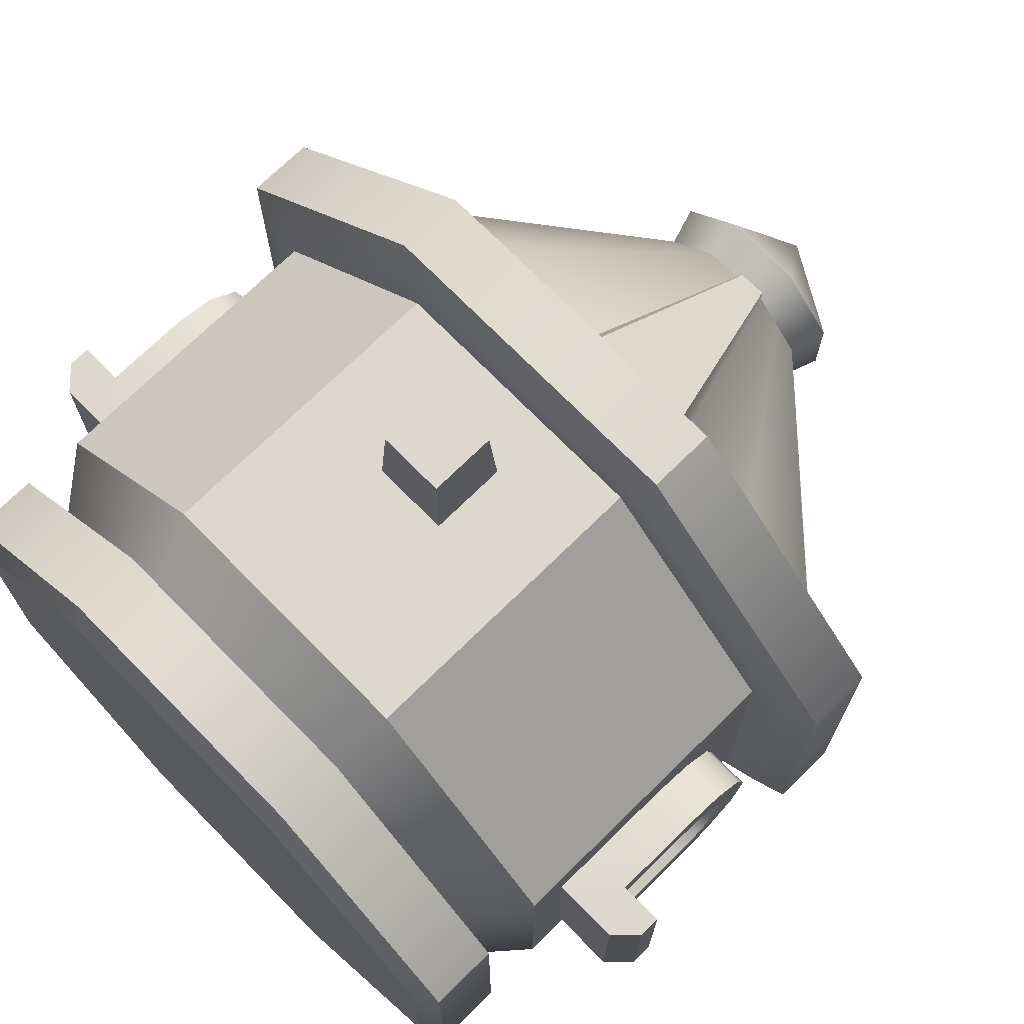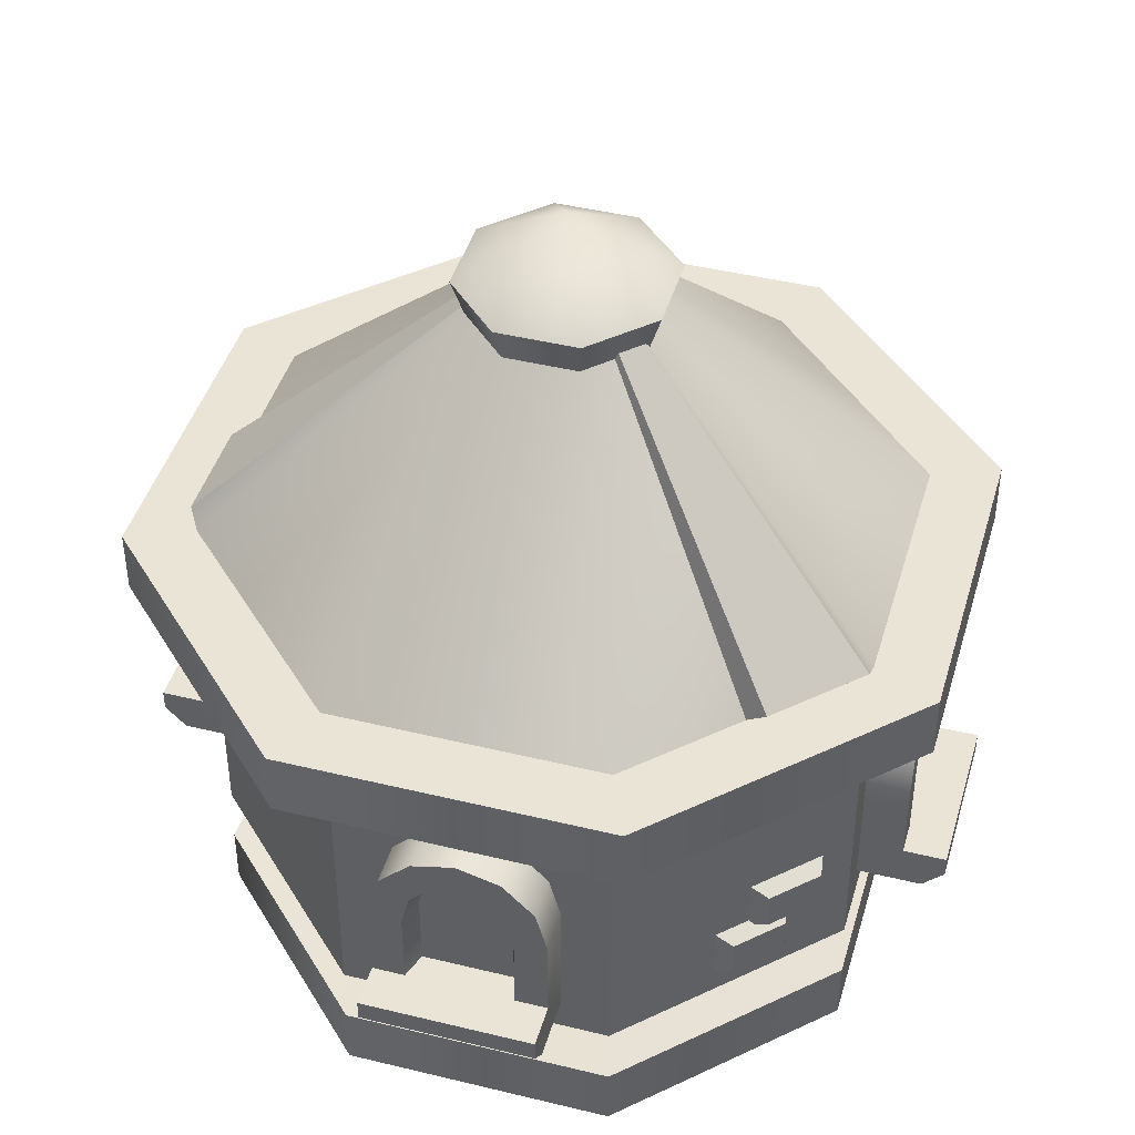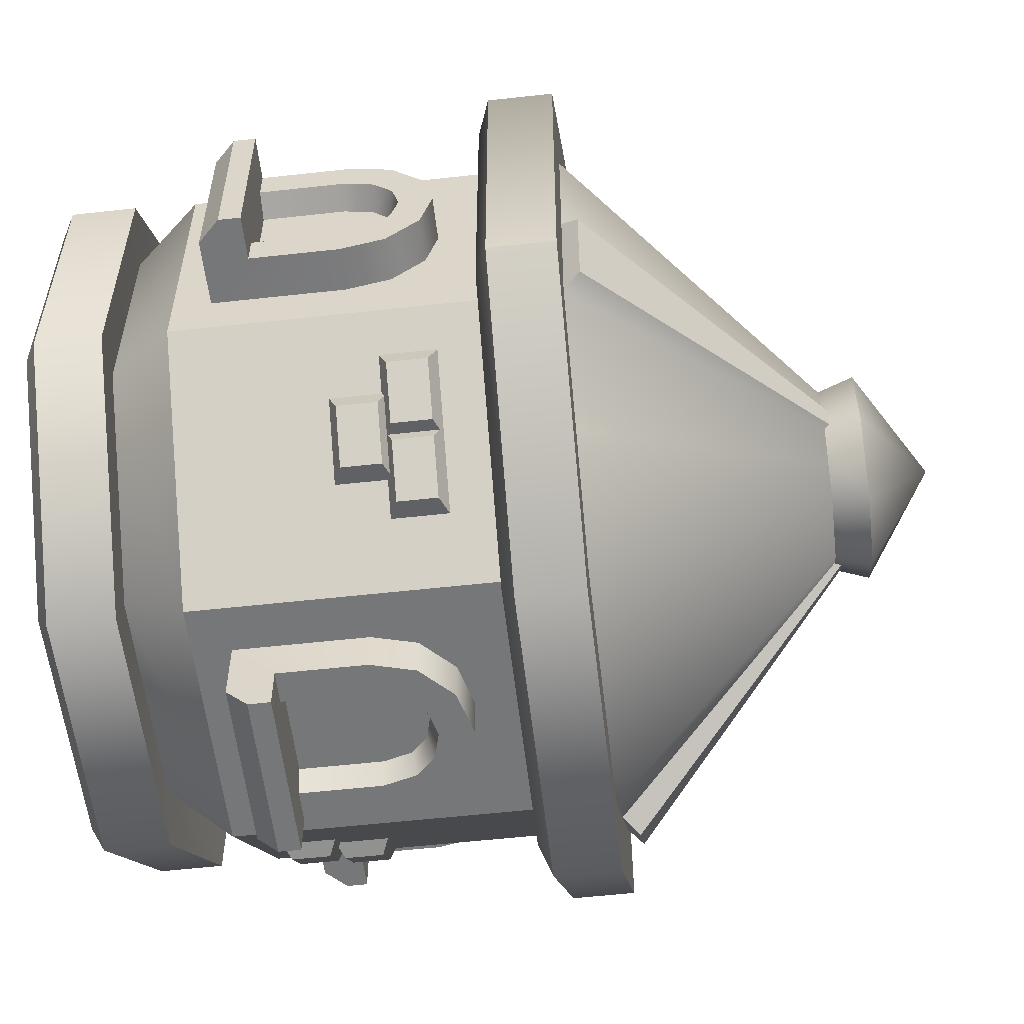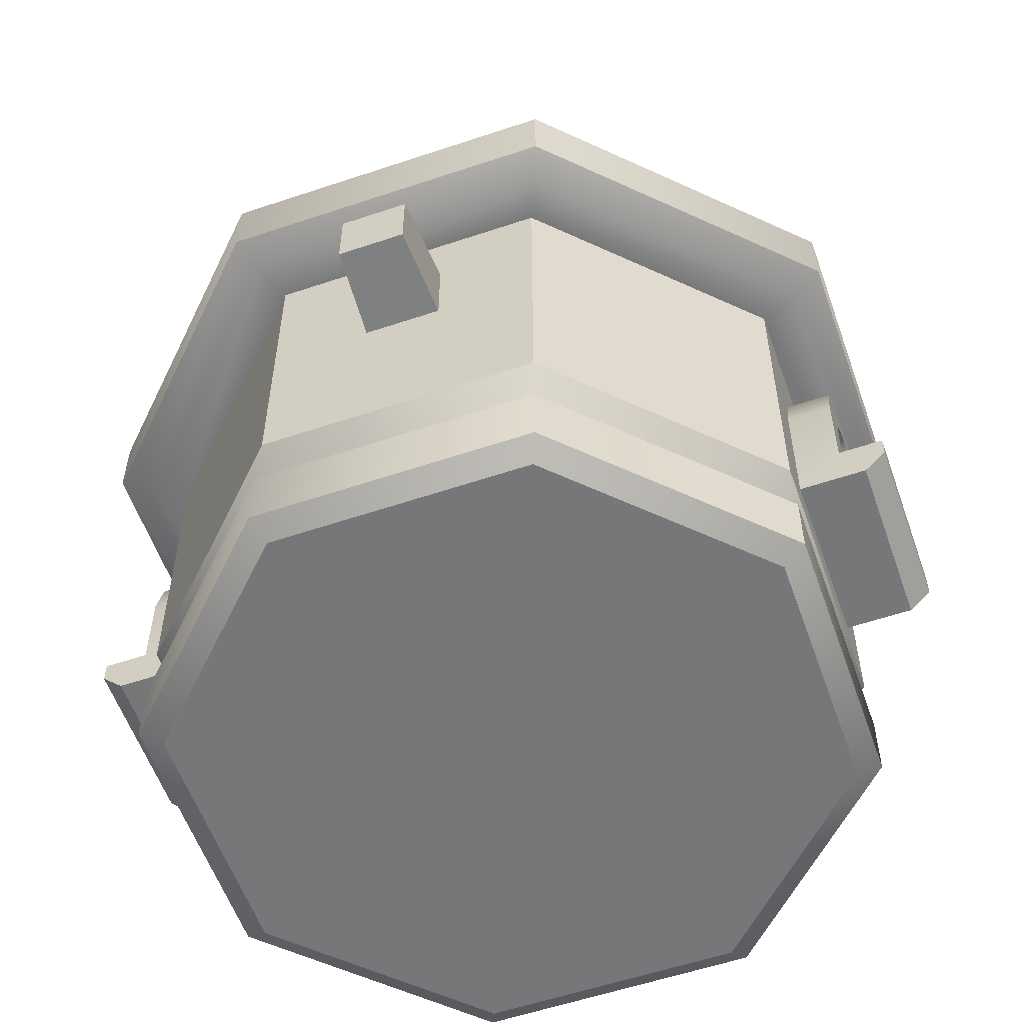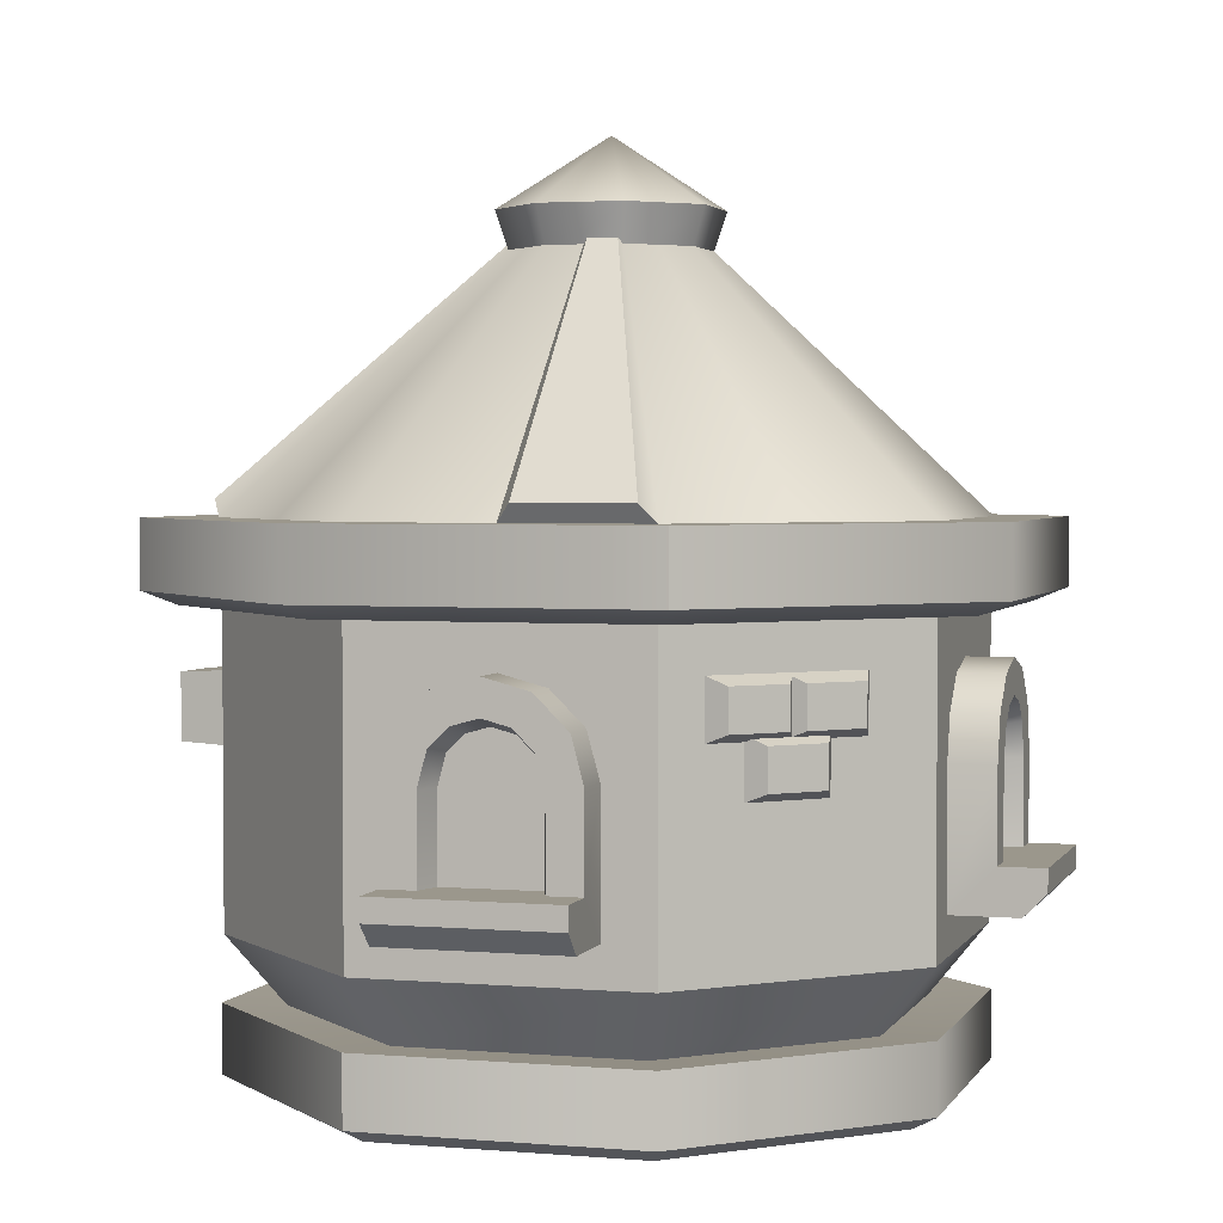
<metadata>
{"format":"obj","ext":"obj","renderer":"f3d","projection":"perspective","resolution":1024,"background":"white","views":[{"elev":72.1,"azim":45.5,"up":"+Z"},{"elev":43.7,"azim":-164.0,"up":"+Y"},{"elev":-57.1,"azim":96.6,"up":"+Z"},{"elev":-57.1,"azim":19.3,"up":"+Y"},{"elev":2.7,"azim":106.5,"up":"+Y"}]}
</metadata>
<code>
o building_windmill_top_red
v -0.1085 1.038 -0.2619
v 0.1085 1.038 -0.2619
v 0.2619 1.038 -0.1085
v 0.2619 1.038 0.1085
v 0.1085 1.038 0.2619
v -0.1085 1.038 0.2619
v -0.2619 1.038 0.1085
v -0.2619 1.038 -0.1085
v 0.09116 0.7461 -0.2201
v -0.2201 0.7461 0.09116
v -0.2201 0.7461 -0.09116
v -0.09117 0.7461 -0.2201
v 0.2201 0.7461 -0.09116
v 0.2201 0.7461 0.09116
v 0.09116 0.7461 0.2201
v -0.09117 0.7461 0.2201
v 0.2619 0.7989 0.1085
v 0.2619 0.7989 -0.1085
v -0.1085 0.7989 -0.2619
v -0.2619 0.7989 -0.1085
v -0.2619 0.7989 0.1085
v 0.1085 0.7989 -0.2619
v 0.1085 0.7989 0.2619
v -0.1085 0.7989 0.2619
v 0.131 1.049 -0.3163
v 0.131 1.102 -0.3163
v 0.3163 1.049 -0.131
v 0.3163 1.102 -0.131
v 0.3163 1.049 0.131
v 0.3163 1.102 0.131
v 0.131 1.049 0.3163
v 0.131 1.102 0.3163
v -0.131 1.049 0.3163
v -0.131 1.102 0.3163
v -0.3163 1.049 0.131
v -0.3163 1.102 0.131
v -0.3163 1.049 -0.131
v -0.3163 1.102 -0.131
v -0.131 1.049 -0.3163
v -0.131 1.102 -0.3163
v -0.1092 1.102 -0.2636
v 0.1092 1.102 -0.2636
v 0.2636 1.102 0.1092
v 0.1092 1.102 0.2636
v -0.2636 1.102 -0.1092
v 0.1205 1.039 -0.291
v 0.291 1.039 -0.1205
v 0.291 1.039 0.1205
v 0.1205 1.039 0.291
v -0.1205 1.039 0.291
v -0.291 1.039 0.1205
v -0.291 1.039 -0.1205
v -0.1205 1.039 -0.291
v 0 1.102 0.2636
v -0.1864 1.102 -0.1864
v 0.1864 1.102 -0.1864
v 0.2636 1.102 0
v -0.03263 1.325 -0.07878
v -0 1.379 0
v 0.03263 1.325 -0.07878
v 0.07878 1.325 -0.03263
v 0.07878 1.325 0.03263
v 0.03263 1.325 0.07878
v -0.03263 1.325 0.07878
v -0.07878 1.325 0.03263
v -0.07878 1.325 -0.03263
v -0.0273 1.284 -0.0659
v 0.0273 1.284 -0.0659
v 0.0659 1.284 -0.0273
v 0.0659 1.284 0.0273
v 0.0273 1.284 0.0659
v -0.0273 1.284 0.0659
v -0.0659 1.284 0.0273
v -0.0659 1.284 -0.0273
v 0.1092 0.6959 -0.2636
v 0.2636 0.6959 -0.1092
v 0.2636 0.6959 0.1092
v 0.1092 0.6959 0.2636
v -0.1092 0.6959 0.2636
v -0.2636 0.6959 0.1092
v -0.2636 0.6959 -0.1092
v -0.1092 0.6959 -0.2636
v 0 0.6854 0
v 0.1015 0.6854 -0.245
v 0.245 0.6854 -0.1015
v 0.245 0.6854 0.1015
v 0.1015 0.6854 0.245
v -0.1015 0.6854 0.245
v -0.245 0.6854 0.1015
v -0.245 0.6854 -0.1015
v -0.1015 0.6854 -0.245
v 0.2636 0.7486 -0.1092
v 0.1092 0.7486 -0.2636
v 0.2636 0.7486 0.1092
v 0.1092 0.7486 0.2636
v -0.1092 0.7486 0.2636
v -0.2636 0.7486 0.1092
v -0.2636 0.7486 -0.1092
v -0.1092 0.7486 -0.2636
v 0.03163 0.9254 0.2372
v 0.05272 0.9043 0.2372
v 0.05272 0.9043 0.1582
v -0.05272 0.9043 0.2372
v -0.05272 0.9043 0.1582
v -0.03163 0.9254 0.2372
v -0.05272 1.01 0.2372
v 0.05272 1.01 0.2372
v -0.03163 0.9887 0.2372
v 0.05272 1.01 0.1582
v -0.05272 1.01 0.1582
v 0.03163 0.9887 0.2372
v -0.02636 0.9307 0.3321
v -0.02636 0.9834 0.3321
v 0.02636 0.9307 0.3321
v 0.02636 0.9834 0.3321
v 0.332 0.864 0.07
v 0.262 0.829 0.07
v 0.332 0.864 -0.07
v 0.332 0.8465 0.07
v 0.332 0.8465 -0.07
v 0.262 0.829 -0.07
v 0.3145 0.829 0.07
v 0.3145 0.829 -0.07
v 0.297 0.864 0.07
v 0.262 1.004 0
v 0.262 0.9946 -0.035
v 0.262 0.969 -0.06062
v 0.262 0.934 -0.07
v 0.297 0.864 -0.07
v 0.262 0.934 0.07
v 0.262 0.969 0.06062
v 0.262 0.9946 0.035
v 0.297 0.9714 -0.0211
v 0.297 0.977 0
v 0.297 0.9559 -0.03655
v 0.297 0.9291 -0.04375
v 0.297 0.9291 0.04375
v 0.297 0.9559 0.03655
v 0.297 0.9714 0.0211
v 0.297 0.9946 -0.035
v 0.297 1.004 0
v 0.297 0.969 -0.06062
v 0.297 0.934 -0.07
v 0.297 0.934 0.07
v 0.297 0.969 0.06062
v 0.297 0.864 -0.04375
v 0.297 0.9946 0.035
v 0.276 0.864 0.03684
v 0.276 0.864 -0.03684
v 0.276 0.9299 0
v 0.276 0.9651 -0.01777
v 0.276 0.9698 0
v 0.276 0.9521 -0.03078
v 0.276 0.9295 -0.03684
v 0.276 0.9295 0.03684
v 0.276 0.9521 0.03078
v 0.276 0.9651 0.01777
v 0.297 0.864 0.04375
v -0.332 0.864 -0.07
v -0.262 0.829 -0.07
v -0.332 0.864 0.07
v -0.332 0.8465 -0.07
v -0.332 0.8465 0.07
v -0.262 0.829 0.07
v -0.3145 0.829 -0.07
v -0.3145 0.829 0.07
v -0.297 0.864 -0.07
v -0.262 1.004 0
v -0.262 0.9946 0.035
v -0.262 0.969 0.06062
v -0.262 0.934 0.07
v -0.297 0.864 0.07
v -0.262 0.934 -0.07
v -0.262 0.969 -0.06062
v -0.262 0.9946 -0.035
v -0.297 0.9714 0.0211
v -0.297 0.977 0
v -0.297 0.9559 0.03655
v -0.297 0.9291 0.04375
v -0.297 0.9291 -0.04375
v -0.297 0.9559 -0.03655
v -0.297 0.9714 -0.0211
v -0.297 0.9946 0.035
v -0.297 1.004 0
v -0.297 0.969 0.06062
v -0.297 0.934 0.07
v -0.297 0.934 -0.07
v -0.297 0.969 -0.06062
v -0.297 0.864 0.04375
v -0.297 0.9946 -0.035
v -0.276 0.864 -0.03684
v -0.276 0.864 0.03684
v -0.276 0.9299 0
v -0.276 0.9651 0.01777
v -0.276 0.9698 0
v -0.276 0.9521 0.03078
v -0.276 0.9295 0.03684
v -0.276 0.9295 -0.03684
v -0.276 0.9521 -0.03078
v -0.276 0.9651 -0.01777
v -0.297 0.864 -0.04375
v 0.07 0.864 -0.332
v 0.07 0.829 -0.262
v -0.07 0.864 -0.332
v 0.07 0.8465 -0.332
v -0.07 0.8465 -0.332
v -0.07 0.829 -0.262
v 0.07 0.829 -0.3145
v -0.07 0.829 -0.3145
v 0.07 0.864 -0.297
v -0 1.004 -0.262
v -0.035 0.9946 -0.262
v -0.06062 0.969 -0.262
v -0.07 0.934 -0.262
v -0.07 0.864 -0.297
v 0.07 0.934 -0.262
v 0.06062 0.969 -0.262
v 0.035 0.9946 -0.262
v -0.0211 0.9714 -0.297
v -0 0.977 -0.297
v -0.03655 0.9559 -0.297
v -0.04375 0.9291 -0.297
v 0.04375 0.9291 -0.297
v 0.03655 0.9559 -0.297
v 0.0211 0.9714 -0.297
v -0.035 0.9946 -0.297
v -0 1.004 -0.297
v -0.06062 0.969 -0.297
v -0.07 0.934 -0.297
v 0.07 0.934 -0.297
v 0.06062 0.969 -0.297
v -0.04375 0.864 -0.297
v 0.035 0.9946 -0.297
v 0.03684 0.864 -0.276
v -0.03684 0.864 -0.276
v -0 0.9299 -0.276
v -0.01777 0.9651 -0.276
v -0 0.9698 -0.276
v -0.03078 0.9521 -0.276
v -0.03684 0.9295 -0.276
v 0.03684 0.9295 -0.276
v 0.03078 0.9521 -0.276
v 0.01777 0.9651 -0.276
v 0.04375 0.864 -0.297
v -0 1.365 0
v 0.2636 1.102 -0.1092
v -0.1092 1.102 0.2636
v -0.2636 1.102 0.1092
v -0.1864 1.102 0.1864
v -0.2636 1.102 0
v -0 1.102 -0.2636
v 0.1864 1.102 0.1864
v 0.2717 1.115 -0.09807
v 0.09807 1.115 0.2717
v -0.2636 1.115 -0.1302
v 0.01112 1.115 0.2717
v -0.2022 1.115 -0.1917
v 0.2717 1.115 -0.01112
v 0.2396 0.9651 -0.1495
v 0.2396 0.9967 -0.1495
v 0.2349 0.9532 -0.1194
v 0.2349 1.009 -0.1194
v 0.2062 0.9651 -0.183
v 0.2062 0.9967 -0.183
v 0.176 0.9532 -0.1783
v 0.176 1.009 -0.1783
v 0.1972 0.9651 -0.192
v 0.1972 0.9967 -0.192
v 0.1925 0.9532 -0.1618
v 0.1925 1.009 -0.1618
v 0.1637 0.9651 -0.2254
v 0.1637 0.9967 -0.2254
v 0.1336 0.9532 -0.2207
v 0.1336 1.009 -0.2207
v 0.2184 0.9251 -0.1708
v 0.2184 0.9567 -0.1708
v 0.2137 0.9132 -0.1406
v 0.2137 0.9687 -0.1406
v 0.185 0.9251 -0.2042
v 0.185 0.9567 -0.2042
v 0.1548 0.9132 -0.1995
v 0.1548 0.9687 -0.1995
v -0.19 0.8285 -0.198
v -0.19 0.8601 -0.198
v -0.1598 0.8165 -0.1933
v -0.1598 0.872 -0.1933
v -0.2234 0.8285 -0.1646
v -0.2234 0.8601 -0.1646
v -0.2187 0.8165 -0.1344
v -0.2187 0.872 -0.1344
v -0.2112 0.8685 -0.1768
v -0.2112 0.9001 -0.1768
v -0.181 0.8565 -0.1721
v -0.181 0.912 -0.1721
v -0.2446 0.8685 -0.1434
v -0.2446 0.9001 -0.1434
v -0.2399 0.8565 -0.1132
v -0.2399 0.912 -0.1132
f 21 20 11 10
f 22 18 13 9
f 24 21 10 16
f 18 17 14 13
f 19 22 9 12
f 17 23 15 14
f 20 19 12 11
f 23 24 16 15
f 7 8 20 21
f 1 2 22 19
f 2 3 18 22
f 4 5 23 17
f 6 7 21 24
f 8 1 19 20
f 3 4 17 18
f 95 94 14 15
f 23 5 6 24
f 27 29 48 47
f 29 31 49 48
f 249 36 34
f 35 37 52 51
f 37 39 53 52
f 39 25 46 53
f 25 27 47 46
f 33 34 36 35
f 57 43 30
f 252 44 32
f 54 247 34
f 249 248 36
f 250 45 38
f 55 41 40
f 251 42 26
f 56 246 28
f 251 26 40
f 56 28 26
f 252 32 30
f 250 38 36
f 54 34 32
f 55 40 38
f 57 30 28
f 31 32 34 33
f 33 35 51 50
f 35 36 38 37
f 37 38 40 39
f 39 40 26 25
f 25 26 28 27
f 27 28 30 29
f 29 30 32 31
f 58 59 60
f 60 59 61
f 61 59 62
f 62 59 63
f 63 59 64
f 64 59 65
f 65 59 66
f 66 59 58
f 63 64 72 71
f 61 62 70 69
f 66 58 67 74
f 64 65 73 72
f 62 63 71 70
f 60 61 69 68
f 58 60 68 67
f 65 66 74 73
f 43 252 30
f 246 57 28
f 42 56 26
f 41 251 40
f 45 55 38
f 248 250 36
f 247 249 34
f 44 54 32
f 31 33 50 49
f 75 93 92 76
f 76 92 94 77
f 77 94 95 78
f 78 95 96 79
f 79 96 97 80
f 80 97 98 81
f 81 98 99 82
f 82 99 93 75
f 78 79 88 87
f 81 82 91 90
f 76 77 86 85
f 79 80 89 88
f 82 75 84 91
f 75 76 85 84
f 77 78 87 86
f 80 81 90 89
f 83 84 85
f 83 85 86
f 83 86 87
f 83 87 88
f 83 88 89
f 83 89 90
f 83 90 91
f 83 91 84
f 94 92 13 14
f 92 93 9 13
f 93 99 12 9
f 99 98 11 12
f 98 97 10 11
f 97 96 16 10
f 96 95 15 16
f 46 47 3 2
f 47 48 4 3
f 48 49 5 4
f 49 50 6 5
f 50 51 7 6
f 51 52 8 7
f 52 53 1 8
f 53 46 2 1
f 101 107 111 100
f 108 106 103 105
f 103 106 110 104
f 112 105 100 114
f 100 105 103 101
f 102 109 107 101
f 102 101 103 104
f 110 106 107 109
f 111 107 106 108
f 115 111 108 113
f 113 108 105 112
f 114 100 111 115
f 121 129 123
f 123 129 118 120
f 117 122 124
f 116 118 146 158
f 125 141 140 126
f 126 140 142 127
f 127 142 143 128
f 128 143 129 121
f 130 144 145 131
f 144 130 117 124
f 131 145 147 132
f 132 147 141 125
f 138 137 155 156
f 134 133 140 141
f 133 135 142 140
f 135 136 143 142
f 158 137 144 124
f 136 146 129 143
f 137 138 145 144
f 138 139 147 145
f 139 134 141 147
f 136 135 153 154
f 139 138 156 157
f 137 158 148 155
f 133 134 152 151
f 134 139 157 152
f 146 136 154 149
f 135 133 151 153
f 150 148 149
f 150 151 152
f 150 153 151
f 150 154 153
f 150 155 148
f 150 149 154
f 150 156 155
f 150 157 156
f 150 152 157
f 124 122 119 116
f 117 121 123 122
f 118 116 119 120
f 122 123 120 119
f 146 149 148 158
f 124 116 158
f 129 146 118
f 164 172 166
f 166 172 161 163
f 160 165 167
f 159 161 189 201
f 168 184 183 169
f 169 183 185 170
f 170 185 186 171
f 171 186 172 164
f 173 187 188 174
f 187 173 160 167
f 174 188 190 175
f 175 190 184 168
f 181 180 198 199
f 177 176 183 184
f 176 178 185 183
f 178 179 186 185
f 201 180 187 167
f 179 189 172 186
f 180 181 188 187
f 181 182 190 188
f 182 177 184 190
f 179 178 196 197
f 182 181 199 200
f 180 201 191 198
f 176 177 195 194
f 177 182 200 195
f 189 179 197 192
f 178 176 194 196
f 193 191 192
f 193 194 195
f 193 196 194
f 193 197 196
f 193 198 191
f 193 192 197
f 193 199 198
f 193 200 199
f 193 195 200
f 167 165 162 159
f 160 164 166 165
f 161 159 162 163
f 165 166 163 162
f 189 192 191 201
f 167 159 201
f 172 189 161
f 207 215 209
f 209 215 204 206
f 203 208 210
f 202 204 232 244
f 211 227 226 212
f 212 226 228 213
f 213 228 229 214
f 214 229 215 207
f 216 230 231 217
f 230 216 203 210
f 217 231 233 218
f 218 233 227 211
f 224 223 241 242
f 220 219 226 227
f 219 221 228 226
f 221 222 229 228
f 244 223 230 210
f 222 232 215 229
f 223 224 231 230
f 224 225 233 231
f 225 220 227 233
f 222 221 239 240
f 225 224 242 243
f 223 244 234 241
f 219 220 238 237
f 220 225 243 238
f 232 222 240 235
f 221 219 237 239
f 236 234 235
f 236 237 238
f 236 239 237
f 236 240 239
f 236 241 234
f 236 235 240
f 236 242 241
f 236 243 242
f 236 238 243
f 210 208 205 202
f 203 207 209 208
f 204 202 205 206
f 208 209 206 205
f 232 235 234 244
f 210 202 244
f 215 232 204
f 114 115 113 112
f 245 42 251
f 245 246 56
f 245 43 57
f 245 44 252
f 245 247 54
f 245 248 249
f 245 45 250
f 245 41 55
f 245 57 258
f 43 245 252
f 245 55 257
f 42 245 56
f 41 245 251
f 57 246 253 258
f 248 245 250
f 247 245 249
f 254 245 256
f 253 245 258
f 255 245 257
f 45 245 255
f 44 245 254
f 245 54 256
f 54 44 254 256
f 55 45 255 257
f 246 245 253
f 259 260 262 261
f 265 266 264 263
f 263 264 260 259
f 261 265 263 259
f 266 262 260 264
f 267 268 270 269
f 273 274 272 271
f 271 272 268 267
f 269 273 271 267
f 274 270 268 272
f 275 276 278 277
f 281 282 280 279
f 279 280 276 275
f 277 281 279 275
f 282 278 276 280
f 283 284 286 285
f 289 290 288 287
f 287 288 284 283
f 285 289 287 283
f 290 286 284 288
f 291 292 294 293
f 297 298 296 295
f 295 296 292 291
f 293 297 295 291
f 298 294 292 296

</code>
